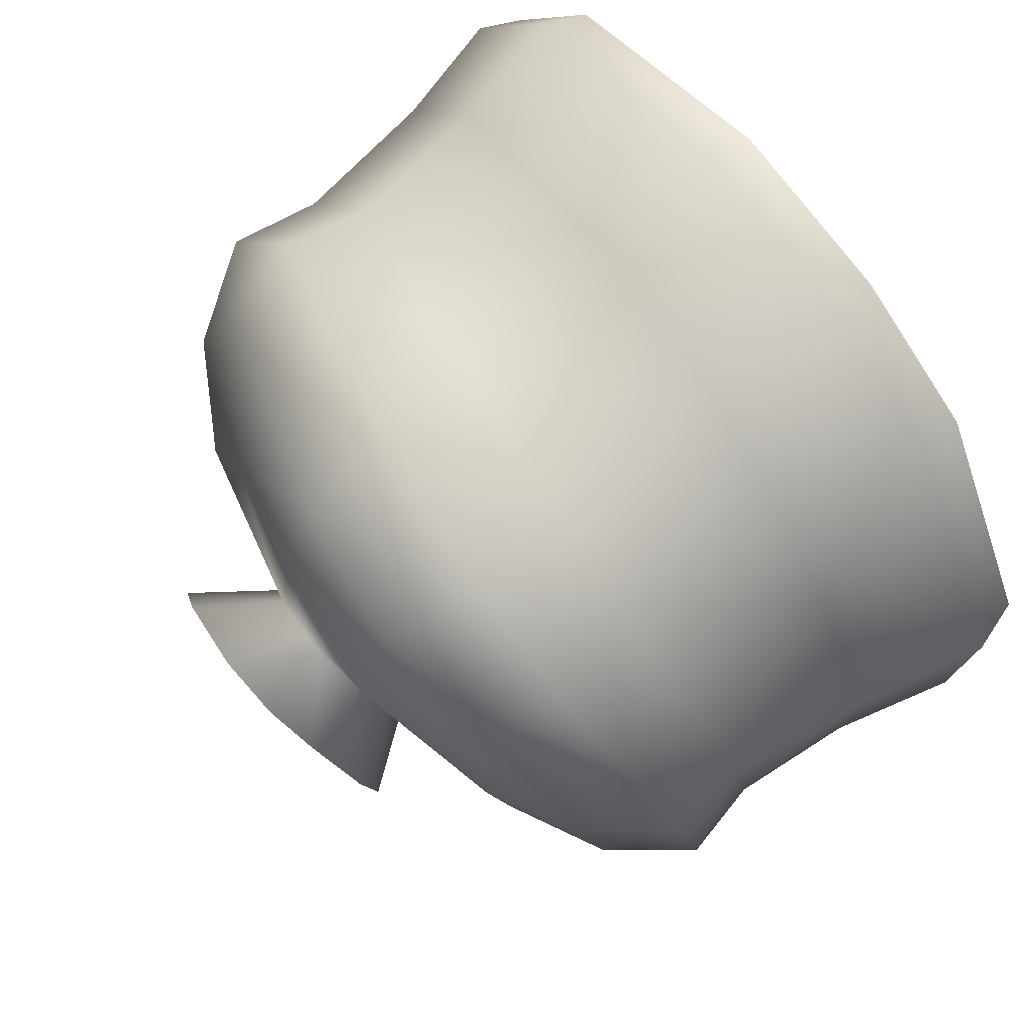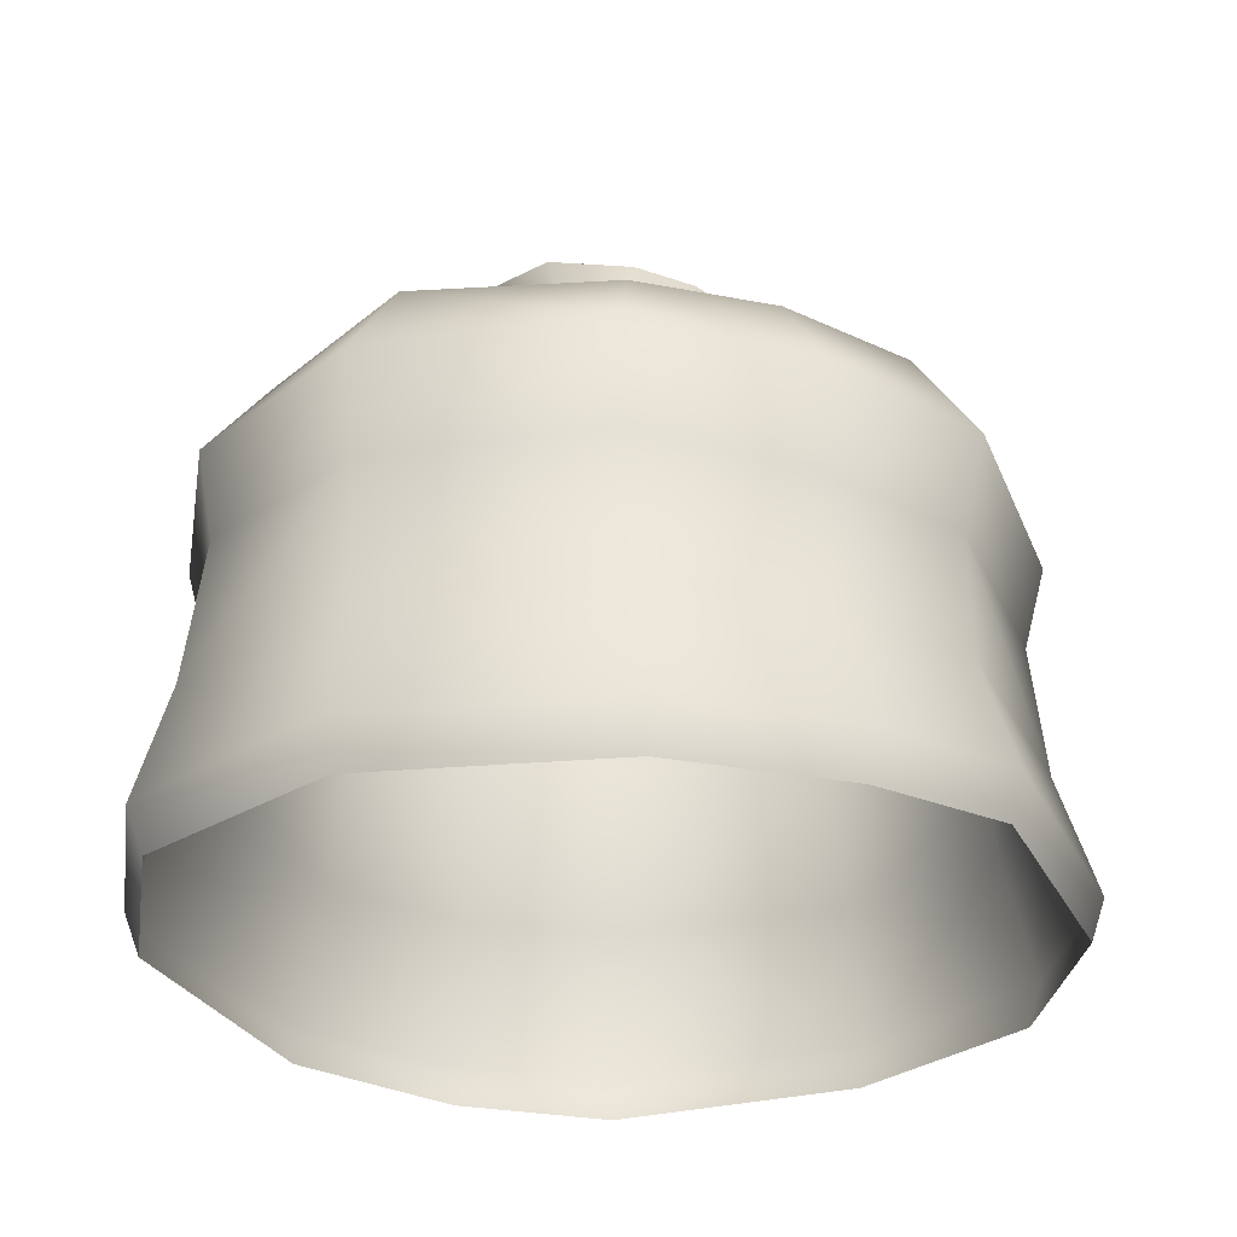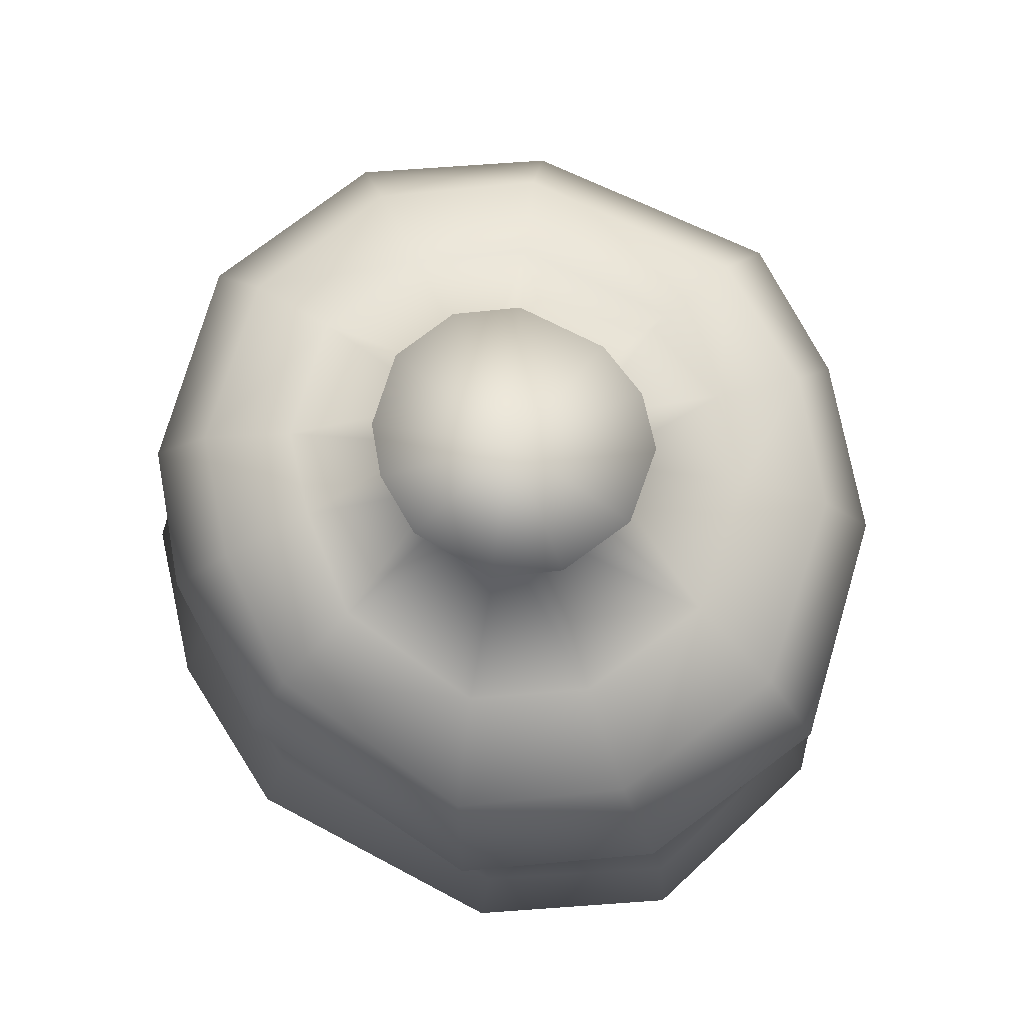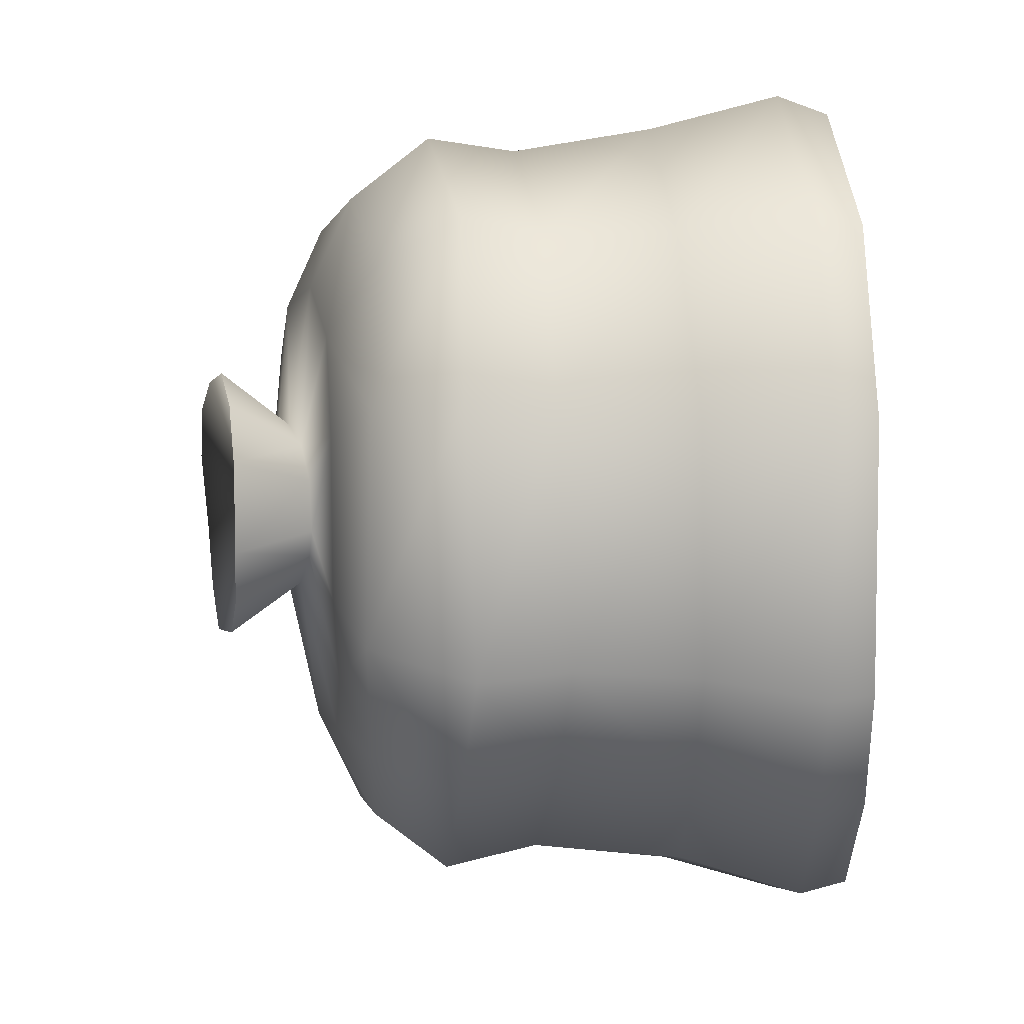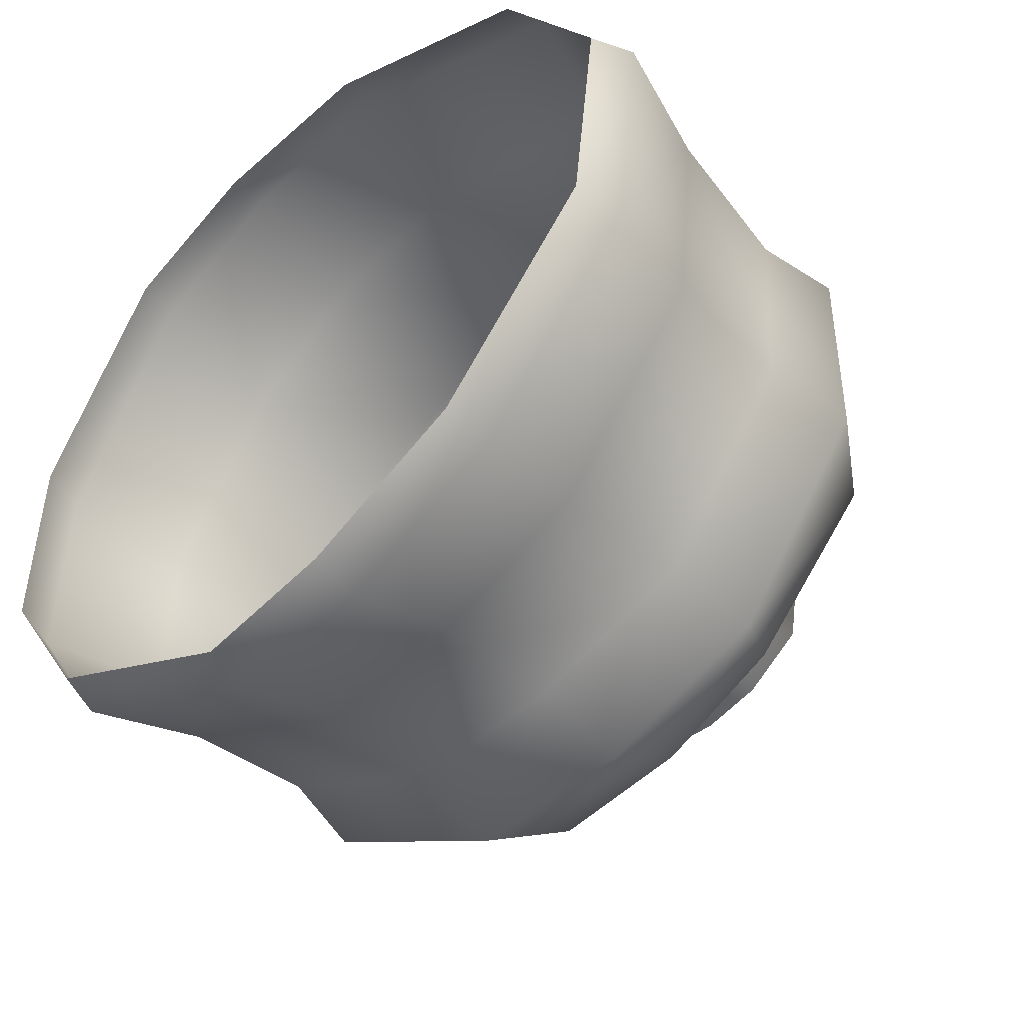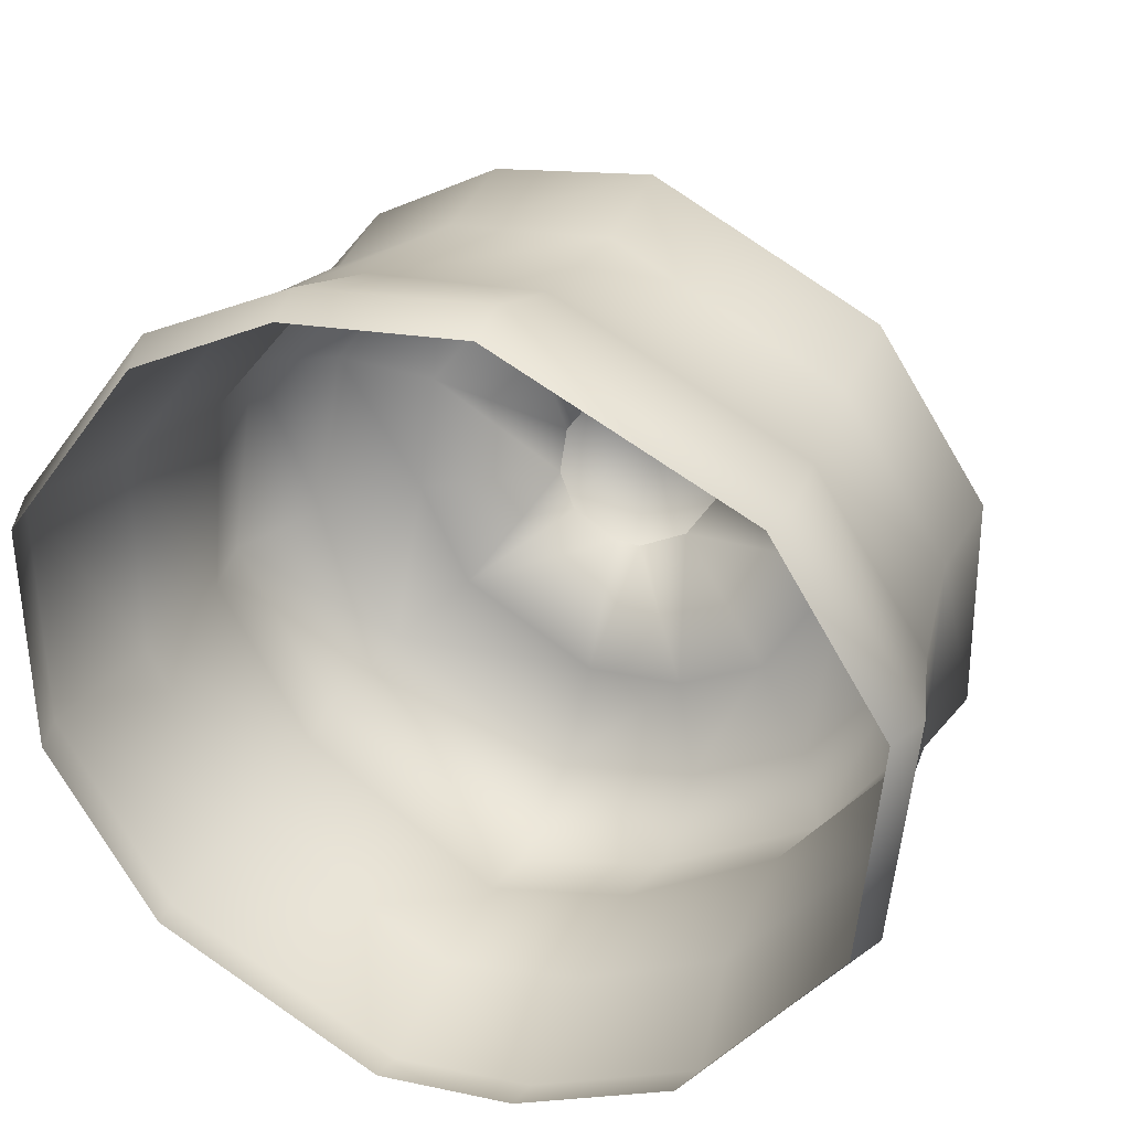
<metadata>
{"format":"obj","ext":"obj","renderer":"f3d","projection":"perspective","resolution":1024,"background":"white","views":[{"elev":72.1,"azim":-128.1,"up":"+Z"},{"elev":-30.4,"azim":138.2,"up":"+Y"},{"elev":78.2,"azim":52.8,"up":"+Y"},{"elev":-57.3,"azim":-91.4,"up":"+Z"},{"elev":-46.0,"azim":42.9,"up":"+Z"},{"elev":30.1,"azim":21.7,"up":"+Z"}]}
</metadata>
<code>
o trash
v -3.727 5.559 10.82
v -3.76 11.11 10.02
v 1.658 5.24 11.29
v 1.379 10.62 10.63
v -3.804 1.408 12.13
v 1.872 1.337 12.61
v -3.72 0.03034 11.76
v 1.831 -3.4e-05 12.21
v -3.69 14.36 10.55
v 1.441 13.8 11.34
v -2.889 17.13 8.797
v 1.271 16.59 9.709
v -2.193 18.13 6.085
v 0.982 17.95 6.92
v -0.3735 18.18 2.423
v 0.4282 18.2 2.391
v -1.262 20.66 3.846
v 0.722 20.79 4.087
v -0.08529 18.53 -0.1027
v 9.26 4.695 7.969
v 8.688 9.219 7.874
v 9.905 1.134 8.847
v 9.519 -0.1411 8.568
v 8.906 11.92 8.7
v 7.394 14.8 7.661
v 5.185 16.94 5.466
v 1.908 18.06 1.787
v 3.132 20.53 3.08
v 12.62 4.605 2.928
v 11.89 9.259 3.043
v 13.52 1.036 3.299
v 12.98 -0.231 3.212
v 12.18 12.17 3.509
v 10.11 15.03 3.264
v 7.125 16.83 2.418
v 2.563 17.78 0.6787
v 4.179 20.25 1.22
v 11.97 4.589 -3.326
v 11.75 8.97 -2.886
v 12.84 0.9532 -3.726
v 12.36 -0.3958 -3.593
v 12.23 12.01 -2.936
v 10.22 15.08 -2.48
v 7.185 16.47 -1.895
v 2.54 17.39 -0.8185
v 4.162 19.79 -1.321
v 7.388 4.647 -8.676
v 7.449 9.204 -8.157
v 7.959 0.8626 -9.646
v 7.701 -0.545 -9.334
v 7.936 12.01 -8.721
v 6.745 14.32 -7.611
v 4.773 15.62 -5.655
v 1.66 16.95 -2.117
v 2.766 19.12 -3.442
v 2.787 4.642 -10.72
v 2.858 8.692 -10.45
v 2.766 0.9709 -11.93
v 2.758 -0.4074 -11.52
v 2.953 11.57 -11.2
v 2.991 14.31 -9.466
v 2.063 15.44 -6.842
v 0.2026 16.6 -2.694
v 1.108 18.86 -4.201
v -3.316 18.88 -2.89
v -2.072 16.62 -1.815
v -5.464 15.71 -4.763
v -7.53 14.4 -6.657
v -8.714 11.7 -7.985
v -8.687 -0.005475 -8.565
v -8.997 1.288 -8.863
v -8.153 9.036 -7.585
v -8.267 4.923 -8.011
v -0.7941 18.8 -4.183
v -0.6111 16.53 -2.575
v -1.101 15.57 -7.074
v -1.37 14.42 -9.923
v -1.723 11.17 -11.99
v -1.627 -0.1862 -12.04
v -1.68 1.144 -12.45
v -1.619 8.41 -11.22
v -1.573 4.629 -11.34
v -11.71 5.578 -3.076
v -11.38 9.466 -2.797
v -12.67 1.671 -3.444
v -12.2 0.1911 -3.336
v -11.95 11.94 -2.876
v -10.15 14.42 -2.395
v -7.232 16 -1.729
v -2.697 16.95 -0.7289
v -4.325 19.15 -1.083
v -12.13 6.1 3.317
v -11.34 10.35 3.144
v -13.15 2.124 3.758
v -12.62 0.5308 3.628
v -11.62 13.06 3.359
v -9.757 15.46 2.785
v -7.026 16.75 1.916
v -2.65 17.42 0.6089
v -4.216 19.63 1.154
v -7.977 5.921 8.846
v -7.388 11.22 8.148
v -8.473 1.549 9.931
v -8.11 0.07186 9.624
v -7.565 14.25 8.539
v -6.402 16.76 7.116
v -4.643 17.77 5.011
v -1.792 17.91 1.776
v -2.78 20.26 3.072
f 4 1 3
f 3 5 6
f 6 7 8
f 2 10 9
f 9 12 11
f 11 14 13
f 14 15 13
f 15 18 17
f 17 18 19
f 6 23 22
f 19 18 28
f 6 20 3
f 16 28 18
f 14 27 16
f 12 26 14
f 10 25 12
f 4 24 10
f 3 21 4
f 19 28 37
f 25 35 26
f 22 32 31
f 27 35 36
f 21 33 24
f 20 30 21
f 27 37 28
f 24 34 25
f 20 31 29
f 36 44 45
f 30 42 33
f 29 39 30
f 36 46 37
f 33 43 34
f 29 40 38
f 19 37 46
f 34 44 35
f 32 40 31
f 43 51 52
f 40 47 38
f 19 46 55
f 44 52 53
f 41 49 40
f 44 54 45
f 39 51 42
f 38 48 39
f 45 55 46
f 49 59 58
f 54 62 63
f 48 60 51
f 47 57 48
f 54 64 55
f 51 61 52
f 49 56 47
f 19 55 64
f 53 61 62
f 73 85 83
f 68 87 88
f 65 90 91
f 72 83 84
f 69 84 87
f 67 90 66
f 71 86 85
f 68 89 67
f 19 65 91
f 81 73 72
f 78 72 69
f 77 69 68
f 76 68 67
f 75 67 66
f 74 66 65
f 82 71 73
f 19 74 65
f 80 70 71
f 64 74 19
f 63 74 64
f 76 63 62
f 77 62 61
f 60 77 61
f 57 78 60
f 58 79 80
f 82 58 80
f 81 56 82
f 90 98 99
f 87 93 96
f 84 92 93
f 91 99 100
f 88 96 97
f 83 94 92
f 19 91 100
f 89 97 98
f 85 95 94
f 97 105 106
f 94 101 92
f 19 100 109
f 98 106 107
f 95 103 94
f 99 107 108
f 96 102 105
f 93 101 102
f 100 108 109
f 104 5 103
f 108 13 15
f 105 2 9
f 101 2 102
f 109 15 17
f 106 9 11
f 103 1 101
f 19 109 17
f 107 11 13
f 4 2 1
f 3 1 5
f 6 5 7
f 2 4 10
f 9 10 12
f 11 12 14
f 14 16 15
f 15 16 18
f 6 8 23
f 6 22 20
f 16 27 28
f 14 26 27
f 12 25 26
f 10 24 25
f 4 21 24
f 3 20 21
f 25 34 35
f 22 23 32
f 27 26 35
f 21 30 33
f 20 29 30
f 27 36 37
f 24 33 34
f 20 22 31
f 36 35 44
f 30 39 42
f 29 38 39
f 36 45 46
f 33 42 43
f 29 31 40
f 34 43 44
f 32 41 40
f 43 42 51
f 40 49 47
f 44 43 52
f 41 50 49
f 44 53 54
f 39 48 51
f 38 47 48
f 45 54 55
f 49 50 59
f 54 53 62
f 48 57 60
f 47 56 57
f 54 63 64
f 51 60 61
f 49 58 56
f 53 52 61
f 73 71 85
f 68 69 87
f 65 66 90
f 72 73 83
f 69 72 84
f 67 89 90
f 71 70 86
f 68 88 89
f 81 82 73
f 78 81 72
f 77 78 69
f 76 77 68
f 75 76 67
f 74 75 66
f 82 80 71
f 80 79 70
f 63 75 74
f 76 75 63
f 77 76 62
f 60 78 77
f 57 81 78
f 58 59 79
f 82 56 58
f 81 57 56
f 90 89 98
f 87 84 93
f 84 83 92
f 91 90 99
f 88 87 96
f 83 85 94
f 89 88 97
f 85 86 95
f 97 96 105
f 94 103 101
f 98 97 106
f 95 104 103
f 99 98 107
f 96 93 102
f 93 92 101
f 100 99 108
f 104 7 5
f 108 107 13
f 105 102 2
f 101 1 2
f 109 108 15
f 106 105 9
f 103 5 1
f 107 106 11

</code>
